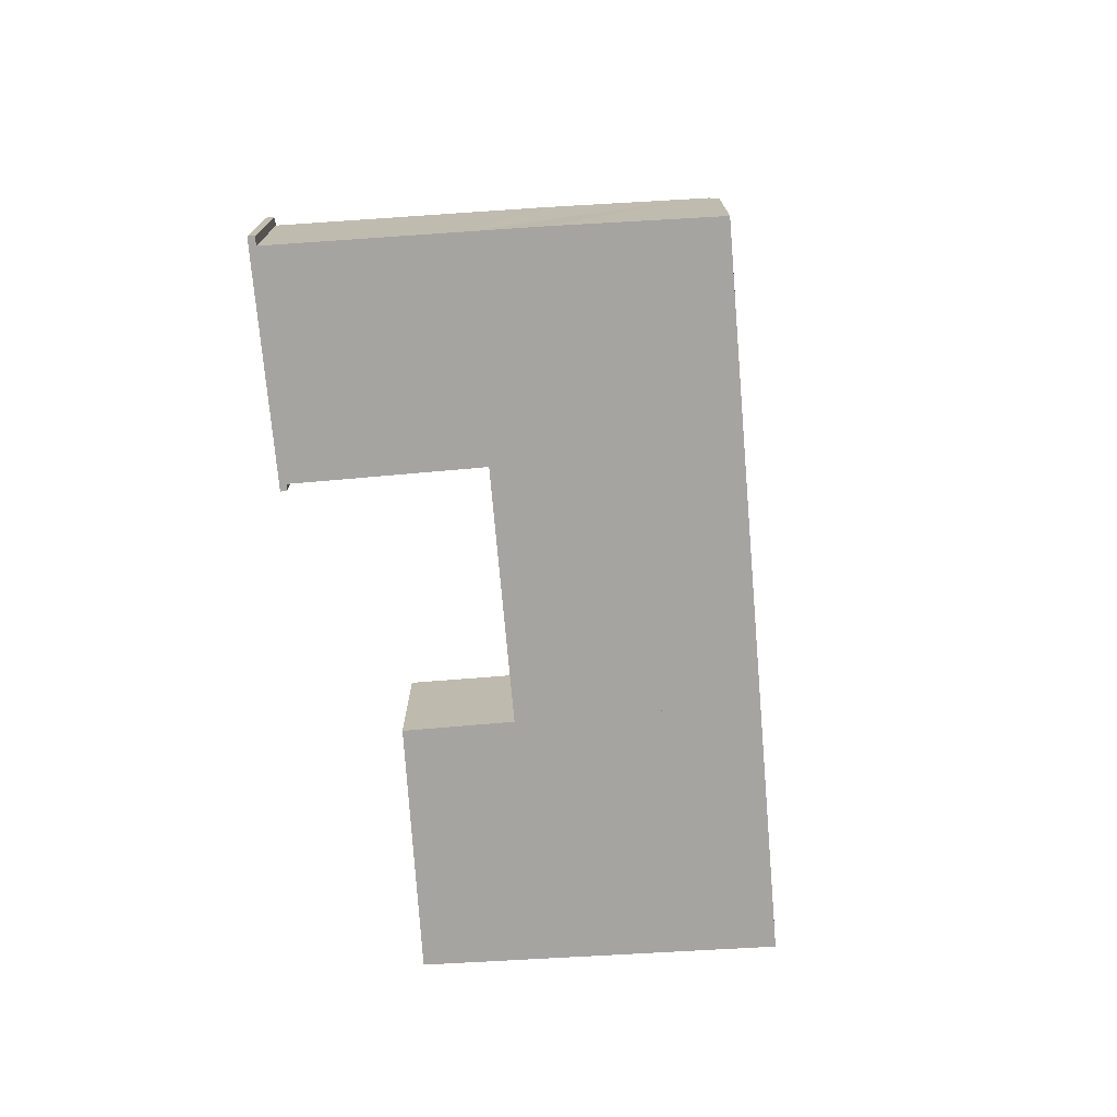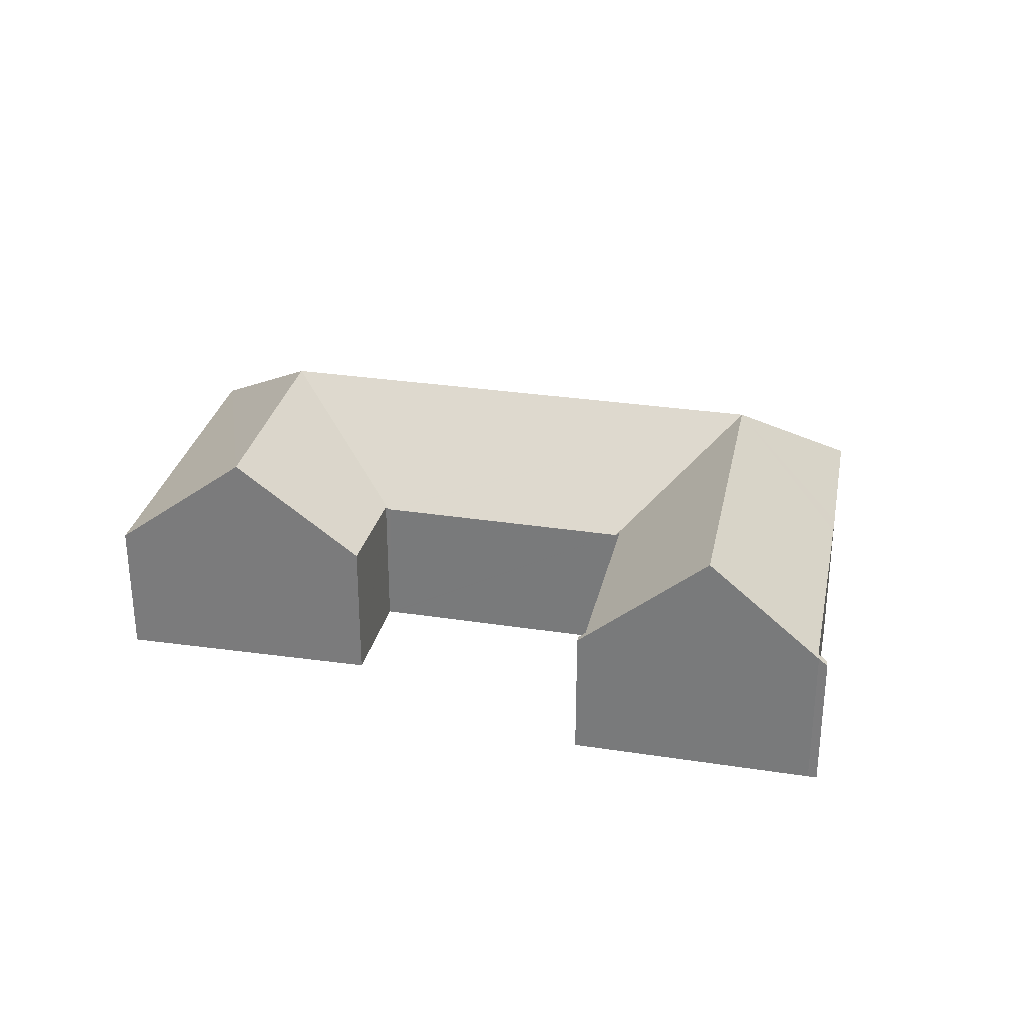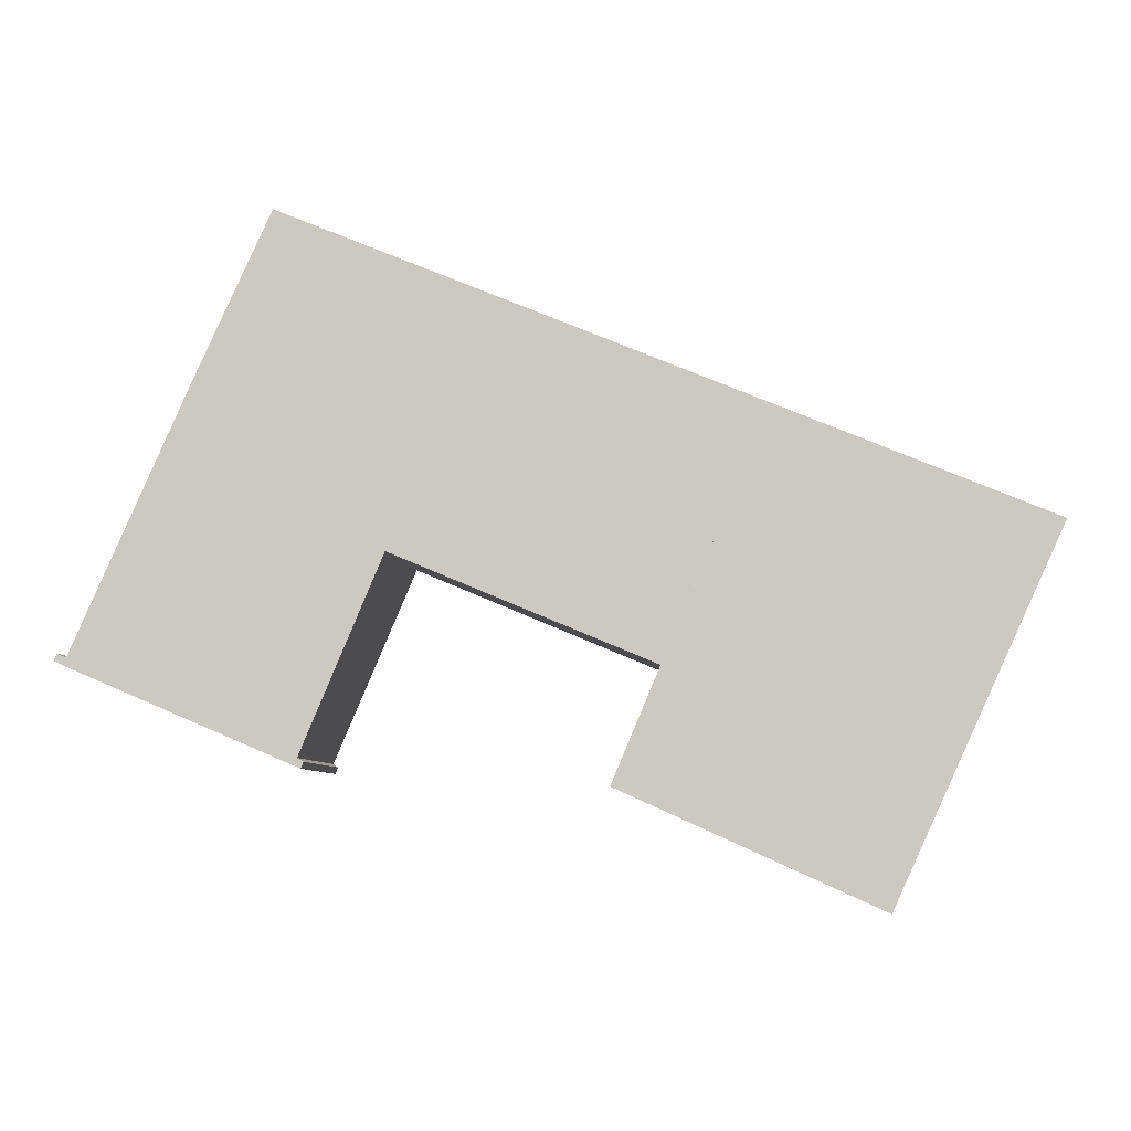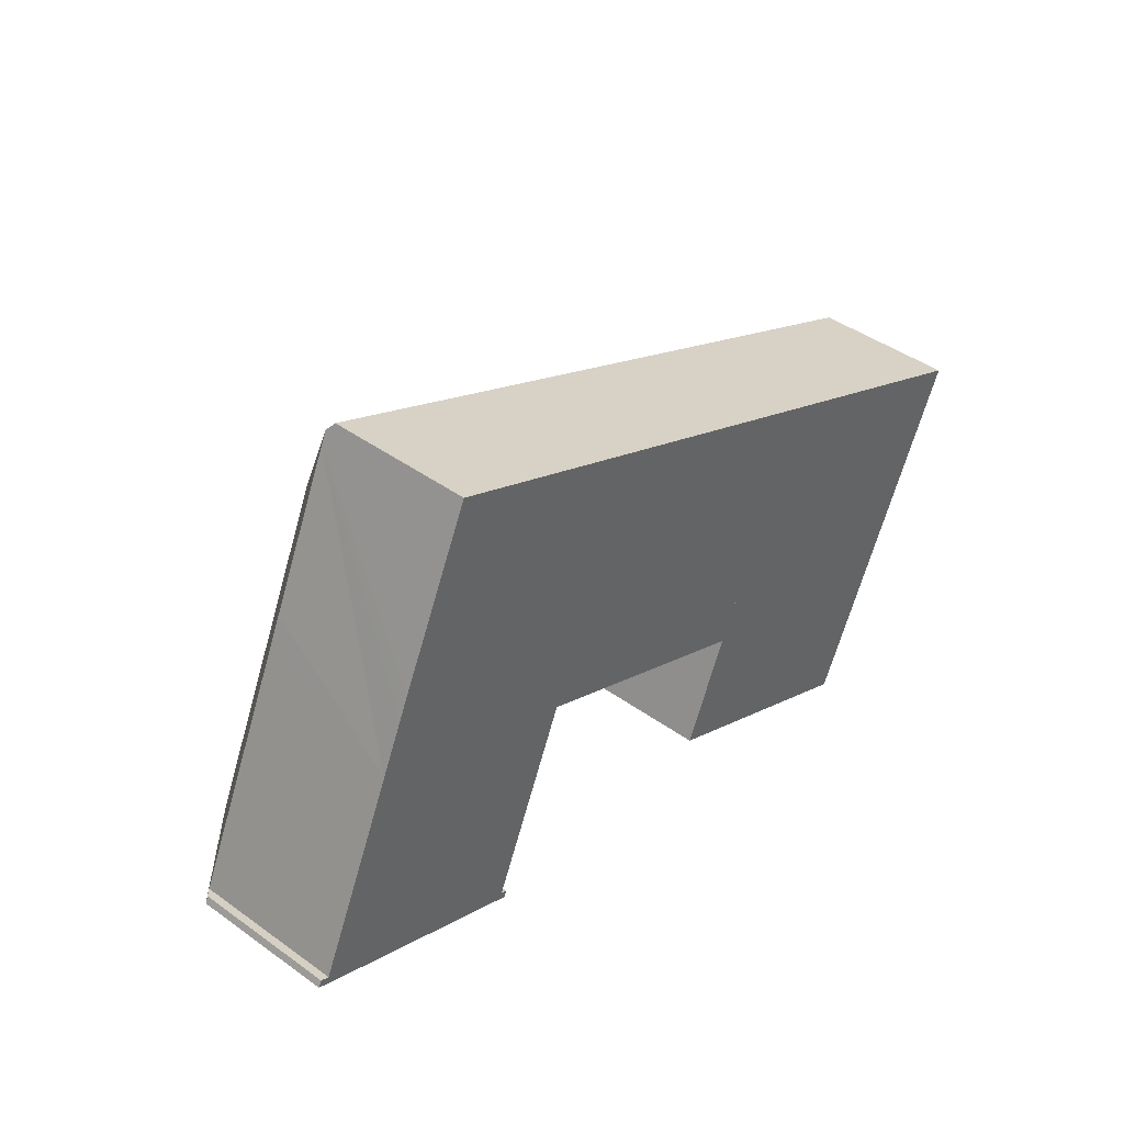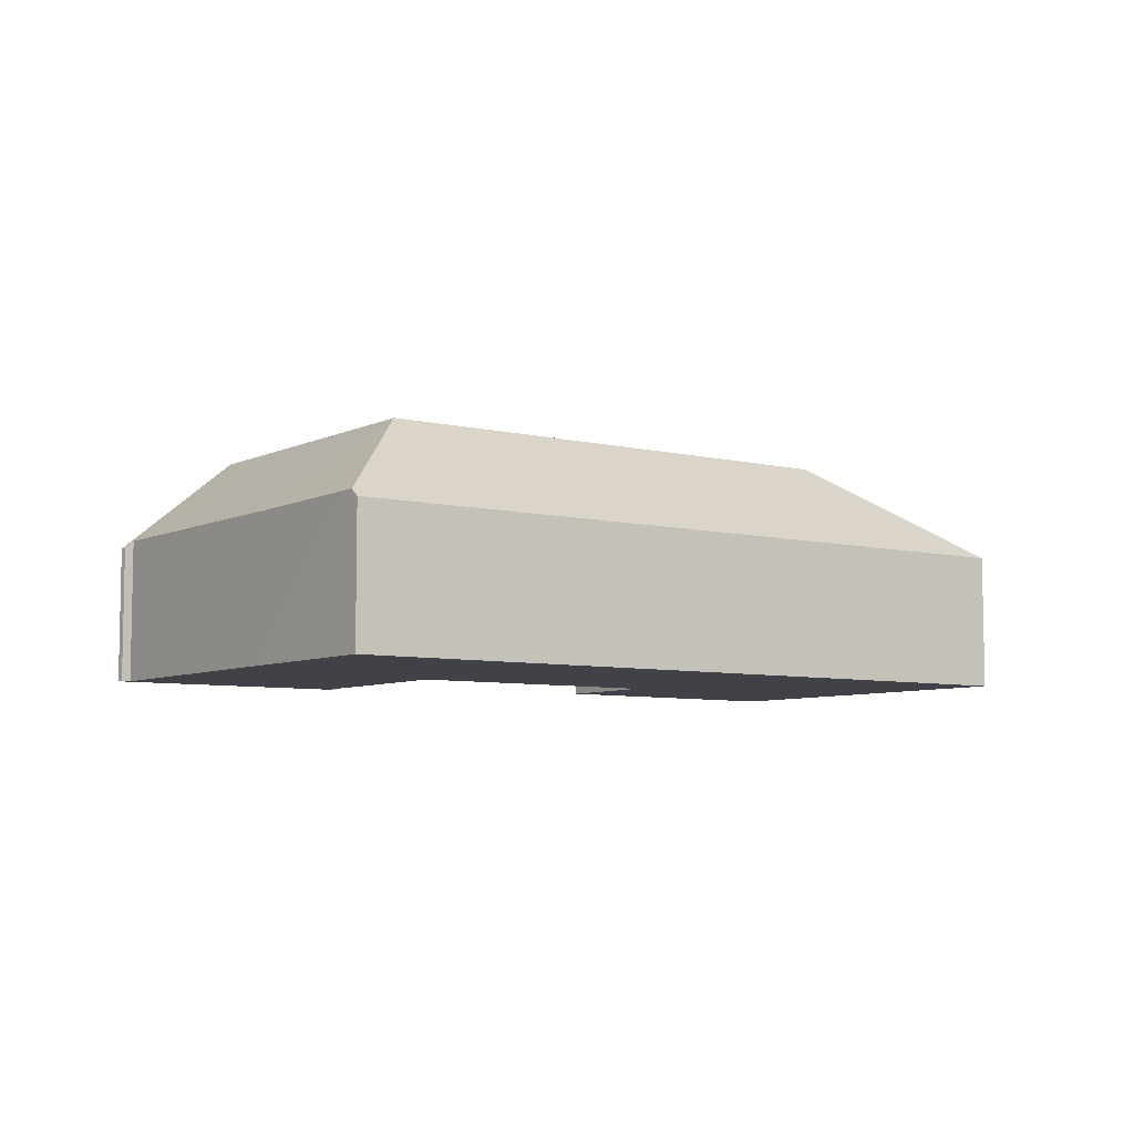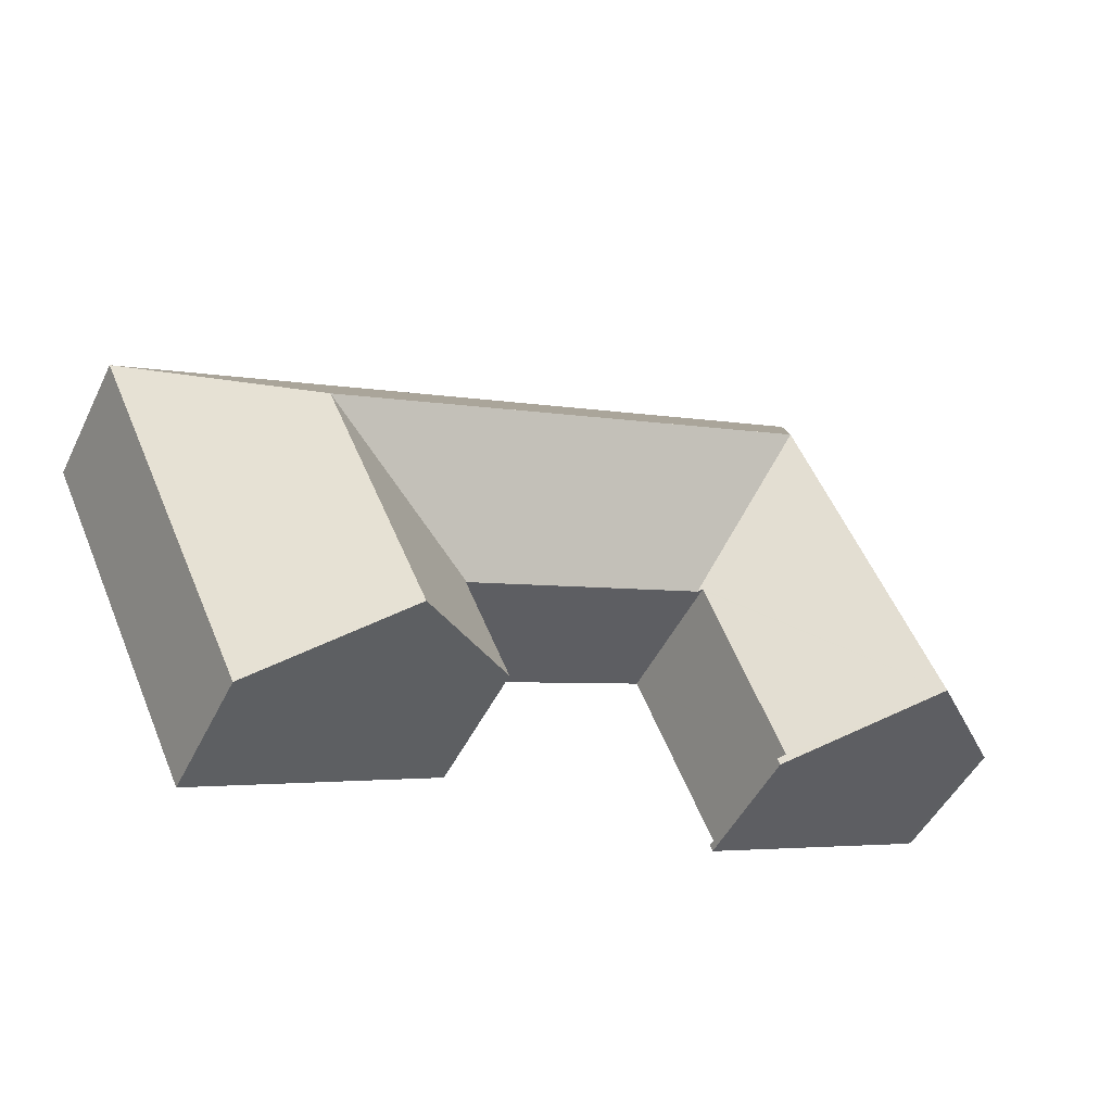
<metadata>
{"format":"obj","ext":"obj","renderer":"f3d","projection":"perspective","resolution":1024,"background":"white","views":[{"elev":-73.3,"azim":-62.0,"up":"+Y"},{"elev":29.6,"azim":-144.2,"up":"+Y"},{"elev":-7.2,"azim":8.0,"up":"+Z"},{"elev":43.0,"azim":-49.5,"up":"+Z"},{"elev":-6.8,"azim":-12.1,"up":"+Y"},{"elev":-48.8,"azim":154.5,"up":"+Z"}]}
</metadata>
<code>
v  22.03 6.167 -5.025
v  29.22 10.31 -2.794
v  27.13 10.31 -7.337
v  31.53 10.31 2.235
v  23.97 6.059 -0.448
v  23.85 5.963 -0.397
v  23.93 6.061 -0.544
v  10.83 10.31 11.05
v  13.53 5.955 3.987
v  13.45 5.955 4.023
v  23.75 5.963 -0.353
v  26.02 10.31 4.581
v  15.78 10.31 8.94
v  9.754 5.929 -4.17
v  10.15 5.682 -4.021
v  10.04 5.677 -4.29
v  9.94 5.879 -3.905
v  4.854 10.31 -2.088
v  9.885 5.931 -3.875
v  11.4 6.011 -0.316
v  13.23 6.108 4.01
v  13.27 6.11 4.097
v  6.64 10.31 1.84
v  4.918 10.31 -1.946
v  8.536 10.31 6.011
v  0.123 5.977 0.227
v  0.342 6.276 -0.171
v  0 5.962 3.651e-16
v  1.153 7.002 -0.516
v  0.148 5.98 0.273
v  0.515 6.312 0.105
v  2.194 6.292 3.855
v  4.019 6.271 7.933
v  4.961 6.26 10.04
v  5.37 6.255 10.95
v  8.18 6.289 17.03
v  8.411 6.292 17.53
v  28.29 5.959 9.519
v  39.22 5.96 4.865
v  27.07 5.959 10.04
v  22.98 5.959 11.78
v  18.03 5.959 13.89
v  8.585 5.96 17.91
v  34.64 5.953 -5.102
v  32.49 5.953 -9.768
v  32.49 5.981e-16 -9.768
v  27.13 4.493e-16 -7.337
v  22.03 3.077e-16 -5.025
v  23.97 2.743e-17 -0.448
v  23.85 2.431e-17 -0.397
v  23.75 2.162e-17 -0.353
v  13.53 -2.441e-16 3.987
v  13.45 -2.463e-16 4.023
v  13.27 -2.509e-16 4.097
v  10.04 2.627e-16 -4.29
v  9.754 2.553e-16 -4.17
v  4.854 1.279e-16 -2.088
v  1.153 3.16e-17 -0.516
v  0.342 1.047e-17 -0.171
v  0 0 0
v  23.93 3.331e-17 -0.544
v  0.148 -1.672e-17 0.273
v  0.123 -1.39e-17 0.227
v  0.515 -6.429e-18 0.105
v  2.194 -2.361e-16 3.855
v  4.019 -4.858e-16 7.933
v  4.961 -6.146e-16 10.04
v  5.37 -6.705e-16 10.95
v  8.18 -1.043e-15 17.03
v  8.411 -1.073e-15 17.53
v  8.585 -1.096e-15 17.91
v  13.23 -2.455e-16 4.01
v  11.4 1.935e-17 -0.316
v  9.885 2.373e-16 -3.875
v  10.15 2.462e-16 -4.021
v  39.22 -2.979e-16 4.865
v  34.64 3.124e-16 -5.102
v  9.94 2.391e-16 -3.905
v  18.03 -8.503e-16 13.89
v  22.98 -7.214e-16 11.78
v  27.07 -6.146e-16 10.04
v  28.29 -5.829e-16 9.519
g defaultobject
f 1 2 3
f 2 1 4
f 4 1 5
f 4 5 6
f 5 1 7
f 8 9 10
f 9 8 11
f 11 8 6
f 6 8 12
f 6 12 4
f 12 8 13
f 14 15 16
f 15 14 17
f 17 14 18
f 17 18 19
f 19 18 20
f 20 18 21
f 21 18 22
f 22 8 10
f 8 22 23
f 23 22 18
f 23 18 24
f 8 23 25
f 26 27 28
f 27 26 29
f 29 26 18
f 18 26 30
f 18 30 31
f 18 31 32
f 18 32 24
f 24 32 23
f 23 32 33
f 23 33 25
f 25 33 34
f 25 34 8
f 8 34 35
f 8 35 36
f 8 36 37
f 4 38 39
f 38 4 12
f 38 12 40
f 40 12 41
f 41 12 13
f 41 13 42
f 42 13 43
f 43 13 8
f 43 8 37
f 3 44 45
f 44 3 39
f 39 3 2
f 39 2 4
f 46 3 45
f 3 46 1
f 1 46 47
f 1 47 48
f 49 6 5
f 6 49 11
f 11 49 9
f 9 49 50
f 9 50 51
f 9 51 52
f 9 52 10
f 10 52 22
f 22 52 53
f 22 53 54
f 55 14 16
f 14 55 18
f 18 55 29
f 29 55 56
f 29 56 57
f 29 57 27
f 27 57 58
f 27 58 59
f 59 28 27
f 28 59 60
f 48 7 1
f 7 48 5
f 5 48 49
f 49 48 61
f 26 62 30
f 62 26 28
f 62 28 60
f 62 60 63
f 64 32 31
f 32 64 65
f 32 65 33
f 33 65 66
f 33 66 34
f 34 66 35
f 35 66 36
f 36 66 67
f 36 67 68
f 36 68 69
f 36 69 37
f 37 69 43
f 43 69 70
f 43 70 71
f 54 21 22
f 21 54 20
f 20 54 19
f 19 54 72
f 19 72 73
f 19 73 74
f 75 16 15
f 16 75 55
f 76 44 39
f 44 76 77
f 44 77 45
f 45 77 46
f 74 17 19
f 17 74 15
f 15 74 75
f 75 74 78
f 30 64 31
f 64 30 62
f 71 42 43
f 42 71 79
f 42 79 41
f 41 79 80
f 41 80 40
f 40 80 81
f 40 81 38
f 38 81 39
f 39 81 82
f 39 82 76
f 47 61 48
f 61 47 82
f 82 47 46
f 82 46 77
f 82 77 76
f 55 74 56
f 74 55 78
f 78 55 75
f 59 63 60
f 63 59 62
f 62 59 64
f 64 59 58
f 64 58 65
f 65 58 57
f 65 57 66
f 66 57 56
f 66 56 67
f 67 56 68
f 68 56 74
f 68 74 73
f 68 73 69
f 69 73 72
f 69 72 70
f 70 72 71
f 71 72 54
f 71 54 79
f 79 54 53
f 79 53 52
f 79 52 51
f 79 51 80
f 80 51 49
f 80 49 82
f 80 82 81

</code>
